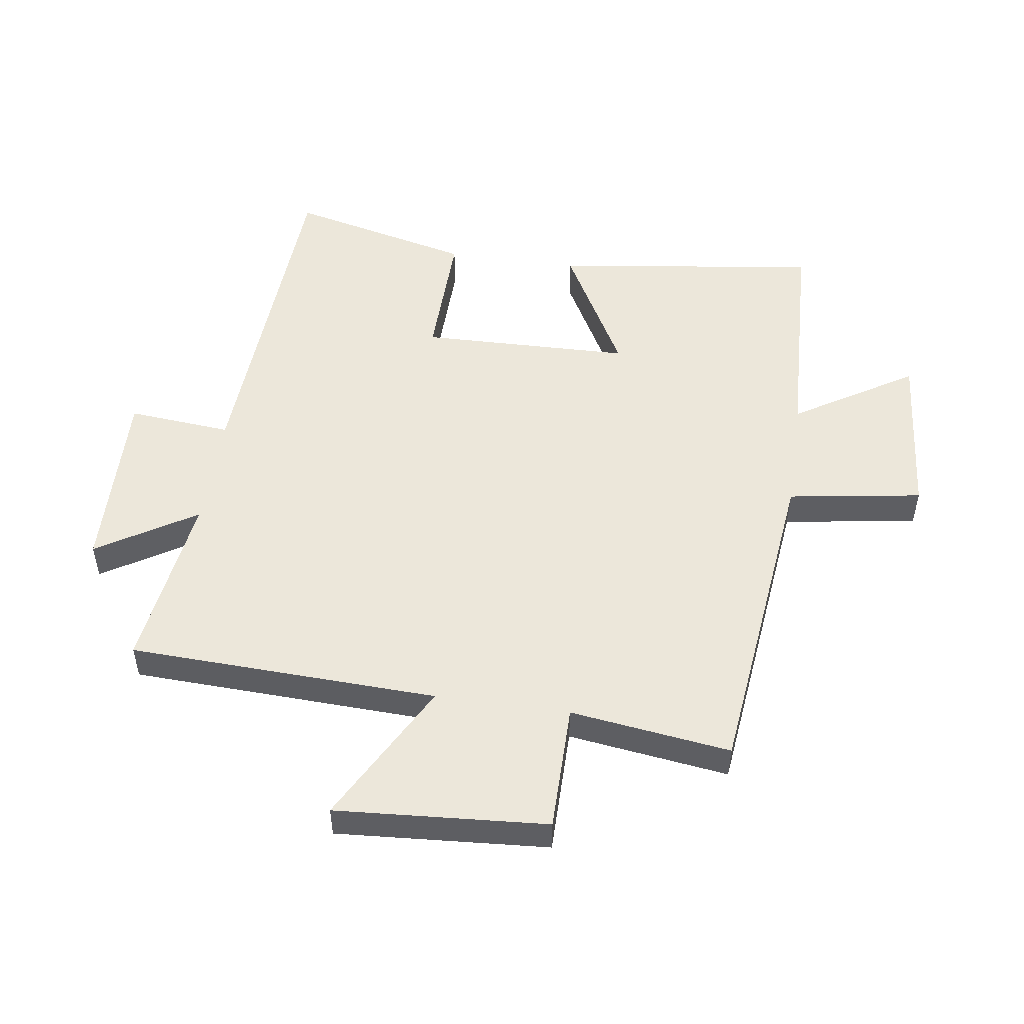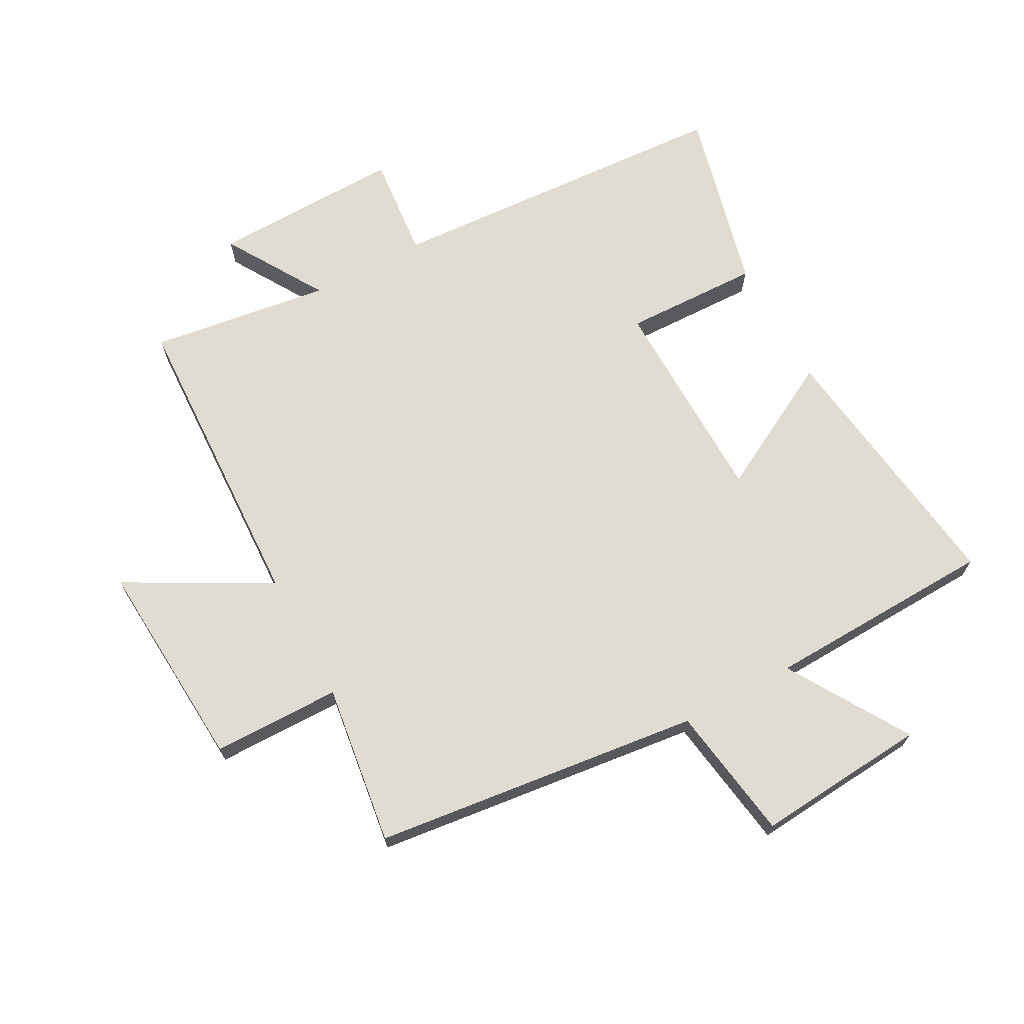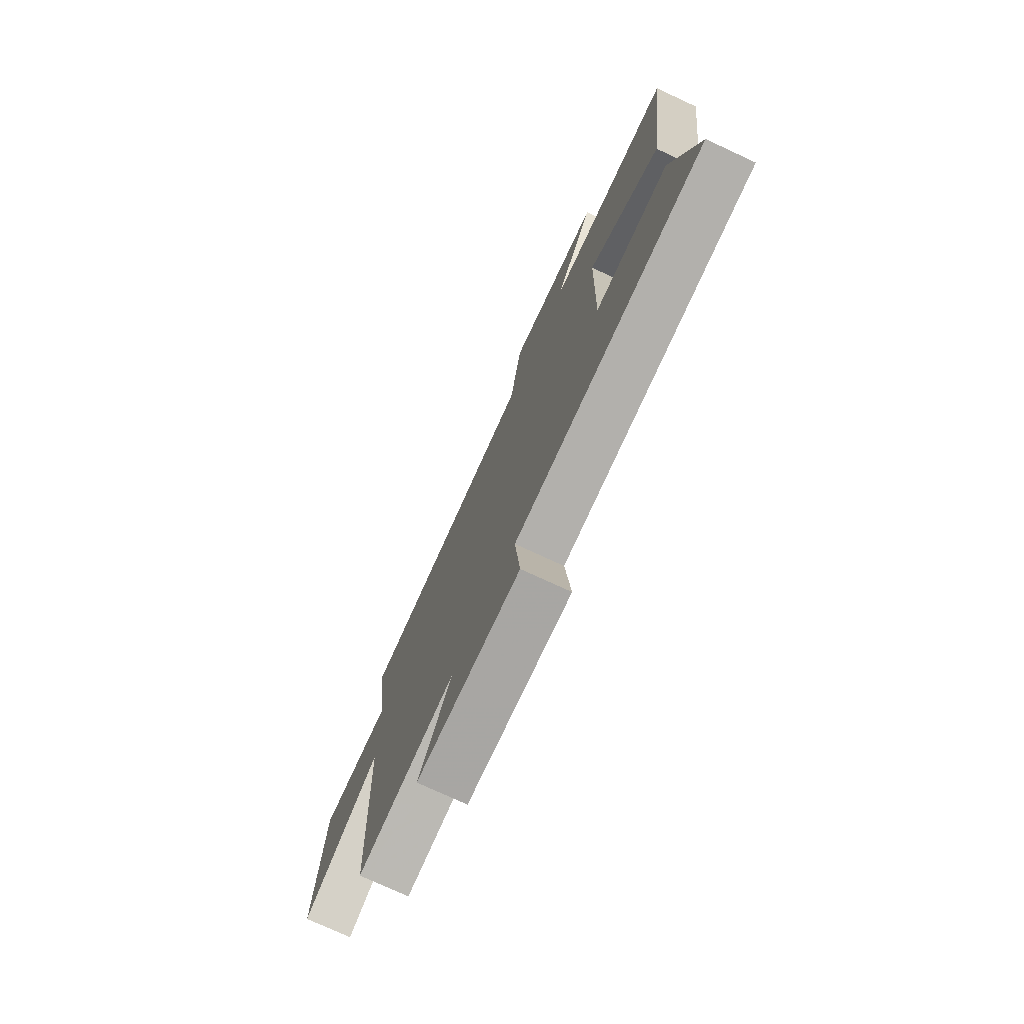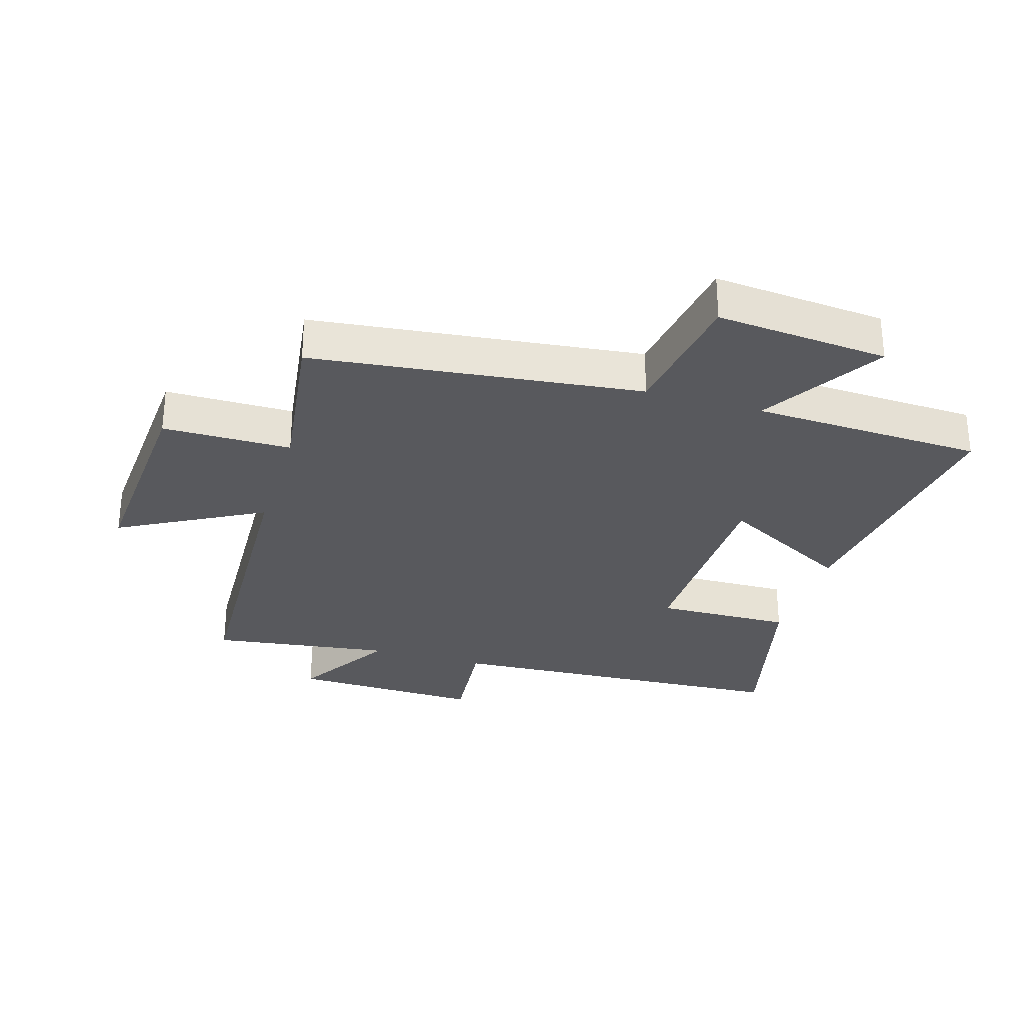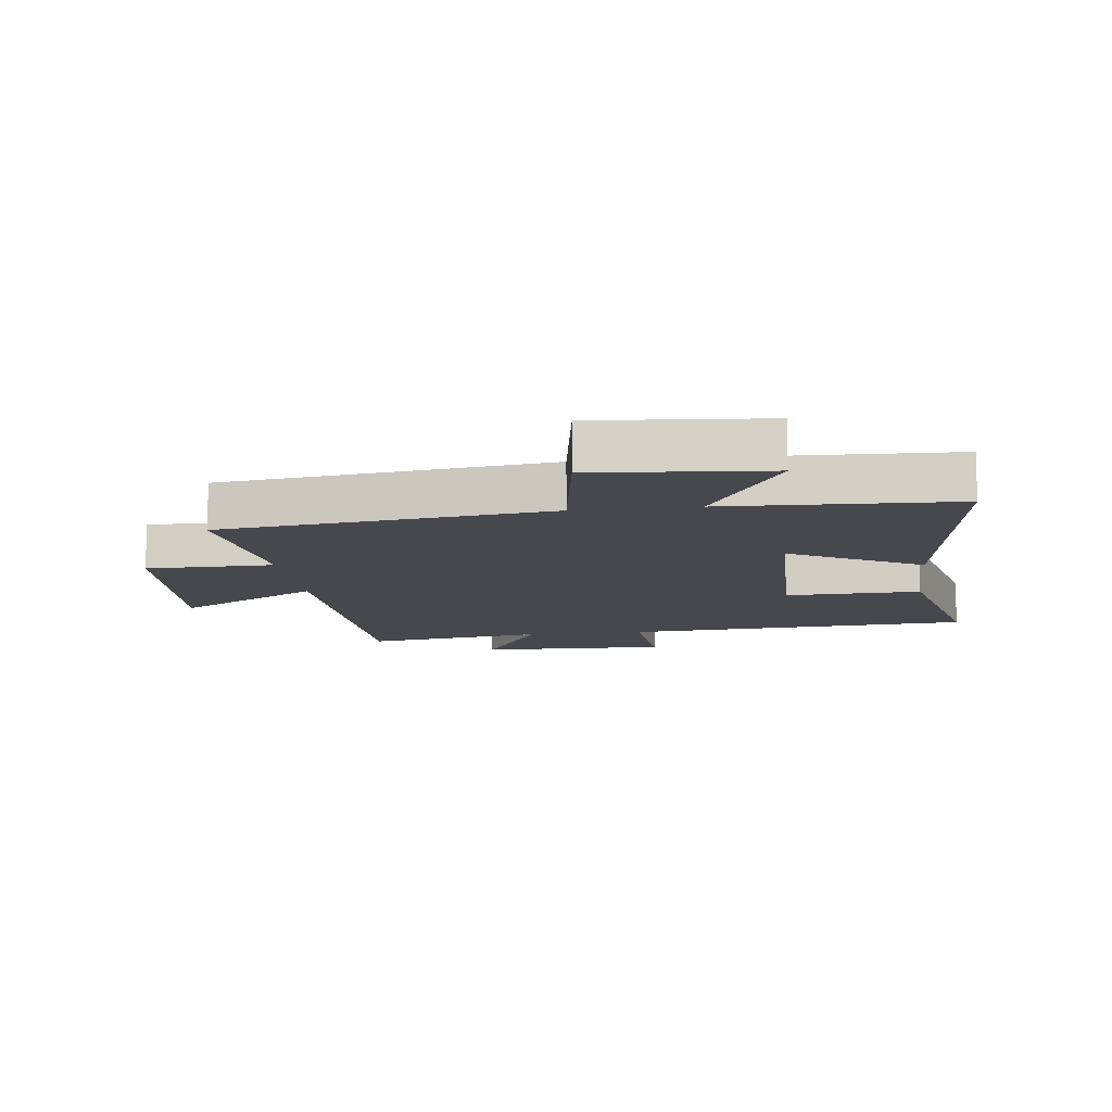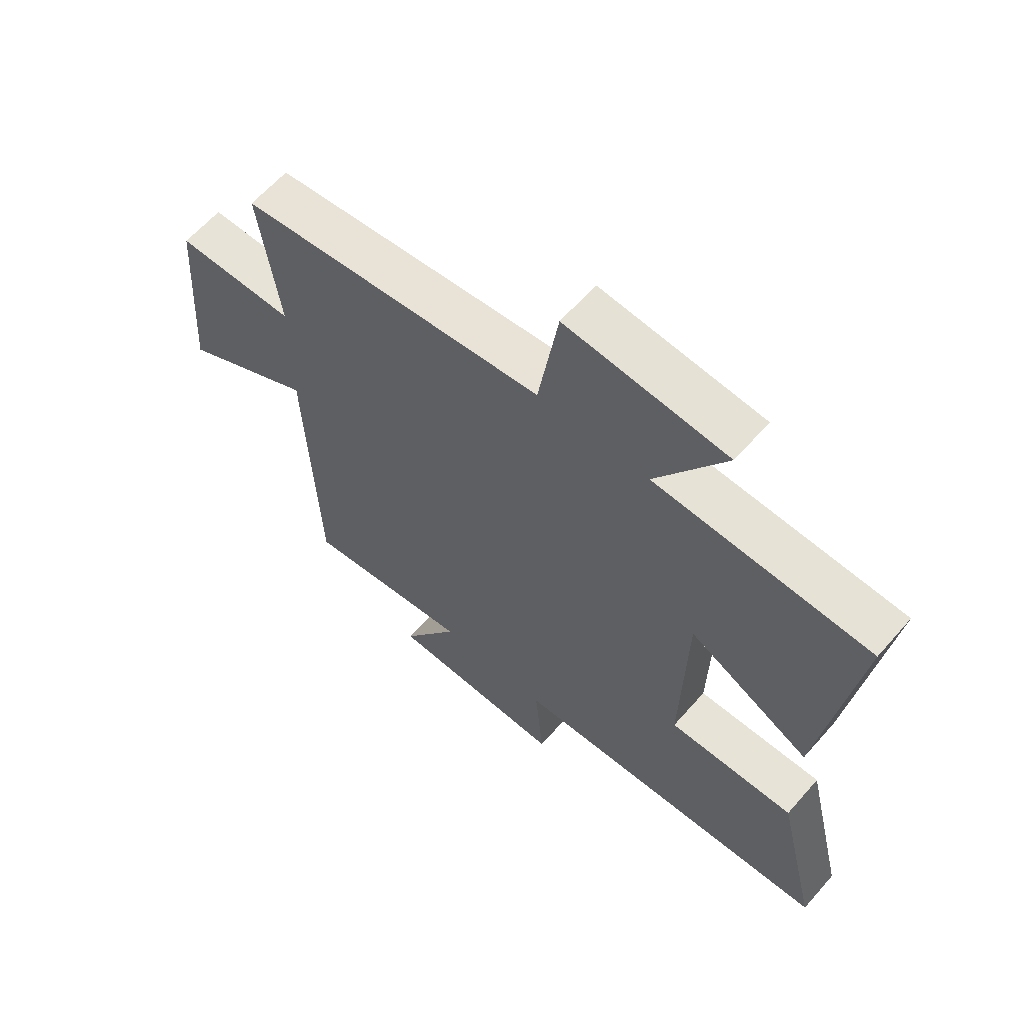
<metadata>
{"format":"obj","ext":"obj","renderer":"f3d","projection":"perspective","resolution":1024,"background":"white","views":[{"elev":51.1,"azim":-81.8,"up":"+Y"},{"elev":69.0,"azim":-28.2,"up":"+Y"},{"elev":-75.7,"azim":65.2,"up":"+Z"},{"elev":-30.0,"azim":-16.7,"up":"+Y"},{"elev":-11.7,"azim":7.2,"up":"+Y"},{"elev":62.3,"azim":41.1,"up":"+Z"}]}
</metadata>
<code>
v -0.535 0.07 0.439
v -0.005 0.07 0.5
v 0.029 0.07 0.718
v 0.307 0.07 0.694
v 0.187 0.07 0.5
v 0.559 0.07 0.485
v 0.5 0.07 0.053
v 0.288 0.07 0.168
v 0.28 0.07 -0.174
v 0.5 0.07 -0.169
v 0.572 0.07 -0.468
v 0.005 0.07 -0.5
v 0.02 0.07 -0.668
v -0.288 0.07 -0.66
v -0.189 0.07 -0.5
v -0.481 0.07 -0.54
v -0.5 0.07 -0.039
v -0.731 0.07 -0.164
v -0.707 0.07 0.178
v -0.5 0.07 0.179
v -0.535 0 0.439
v -0.005 0 0.5
v 0.029 0 0.718
v 0.307 0 0.694
v 0.187 0 0.5
v 0.559 0 0.485
v 0.5 0 0.053
v 0.288 0 0.168
v 0.28 0 -0.174
v 0.5 0 -0.169
v 0.572 0 -0.468
v 0.005 0 -0.5
v 0.02 0 -0.668
v -0.288 0 -0.66
v -0.189 0 -0.5
v -0.481 0 -0.54
v -0.5 0 -0.039
v -0.731 0 -0.164
v -0.707 0 0.178
v -0.5 0 0.179
f 17 18 19 20
f 15 16 17 20
f 15 20 1 2
f 12 13 14 15
f 12 15 2
f 9 10 11 12
f 8 9 12 2
f 5 6 7 8
f 5 8 2 3
f 3 4 5
f 40 39 38 37
f 40 37 36 35
f 22 21 40 35
f 35 34 33 32
f 22 35 32
f 32 31 30 29
f 22 32 29 28
f 28 27 26 25
f 23 22 28 25
f 25 24 23
f 1 21 22 2
f 2 22 23 3
f 3 23 24 4
f 4 24 25 5
f 5 25 26 6
f 6 26 27 7
f 7 27 28 8
f 8 28 29 9
f 9 29 30 10
f 10 30 31 11
f 11 31 32 12
f 12 32 33 13
f 13 33 34 14
f 14 34 35 15
f 15 35 36 16
f 16 36 37 17
f 17 37 38 18
f 18 38 39 19
f 19 39 40 20
f 20 40 21 1

</code>
